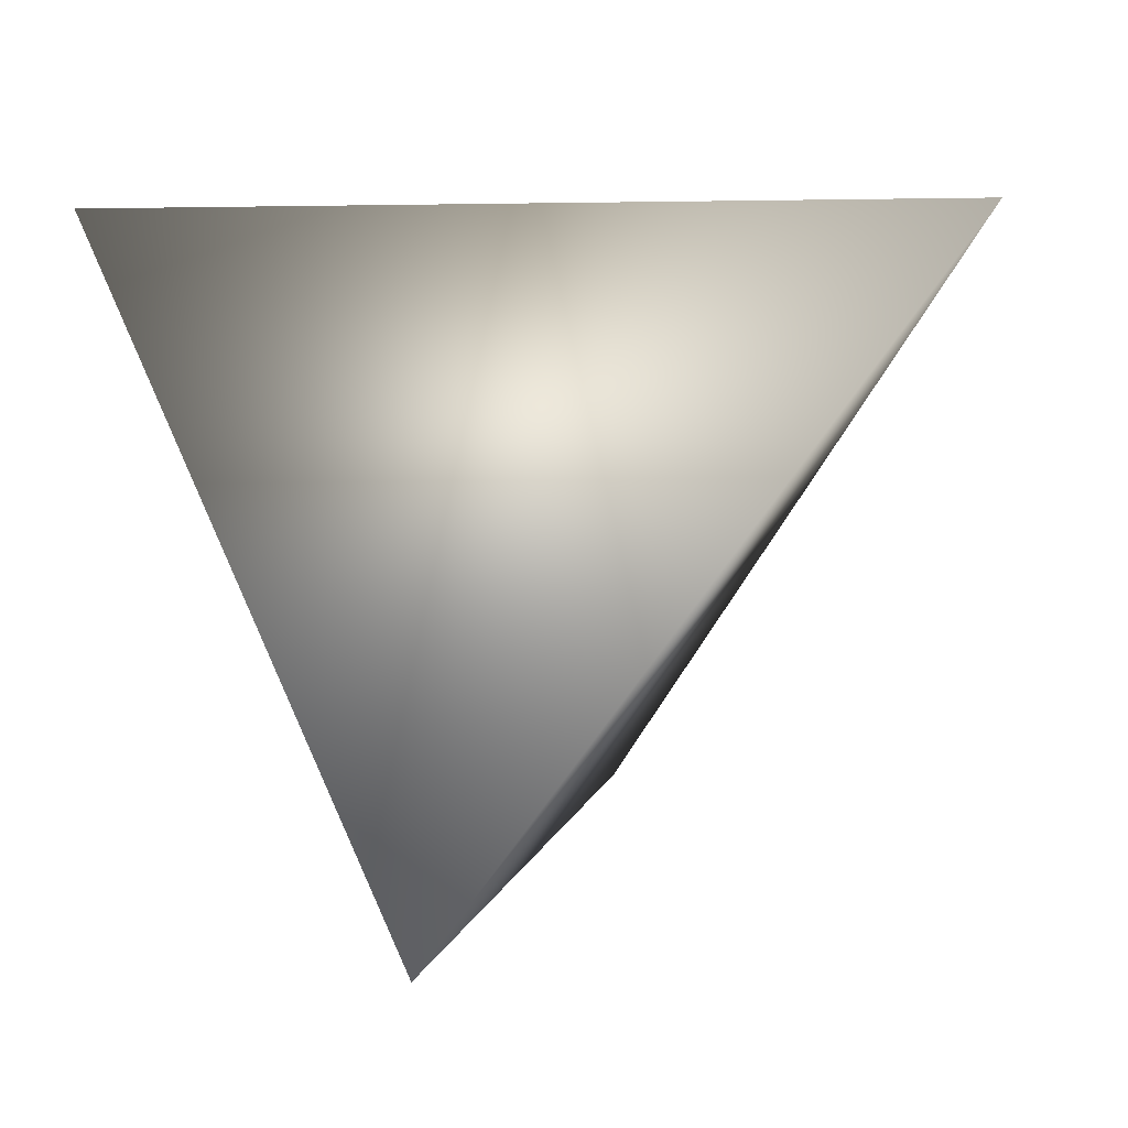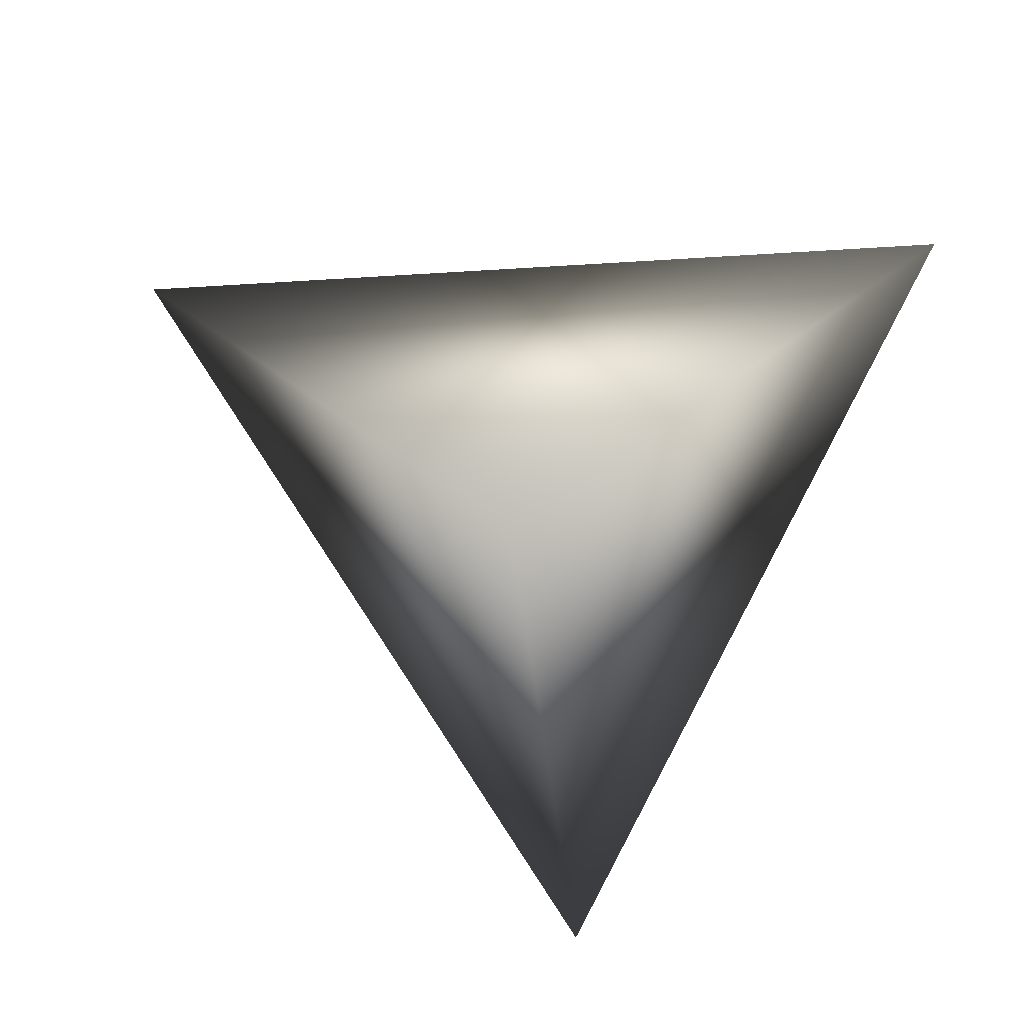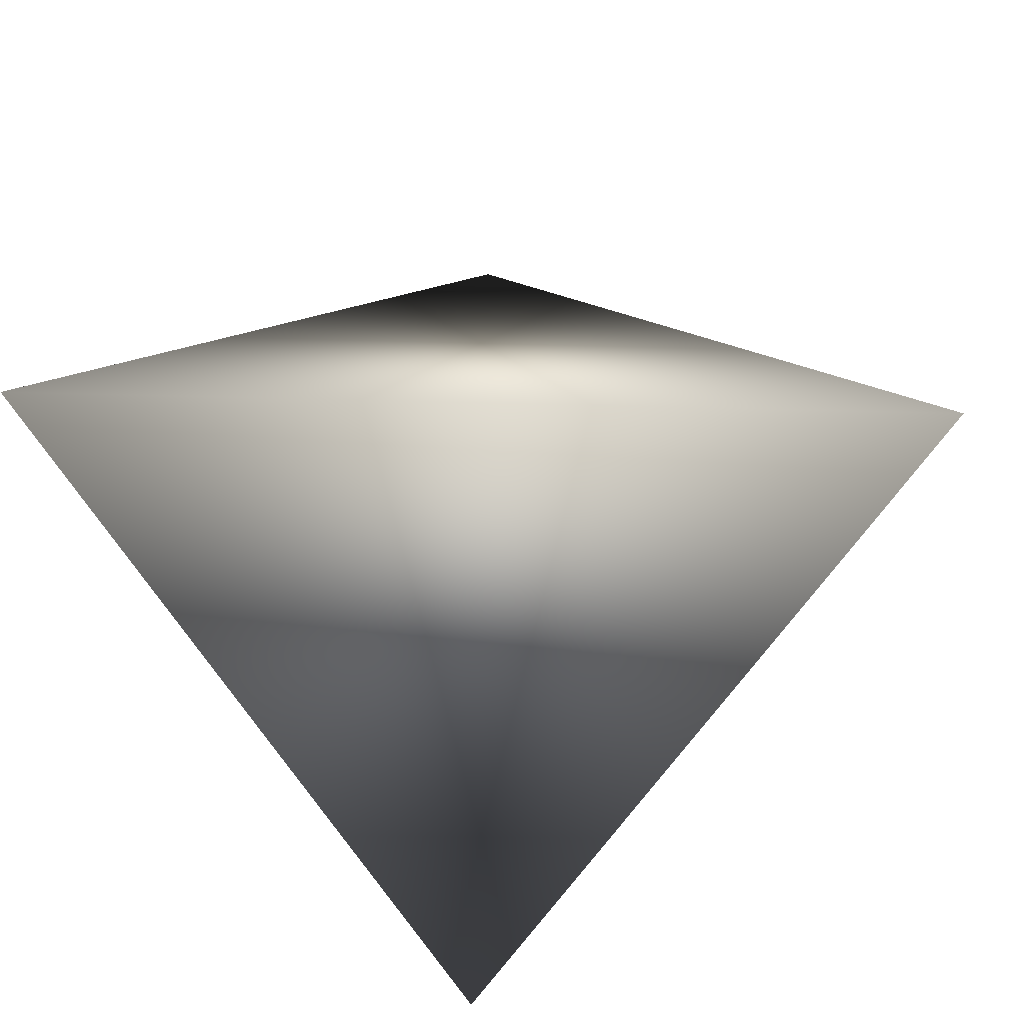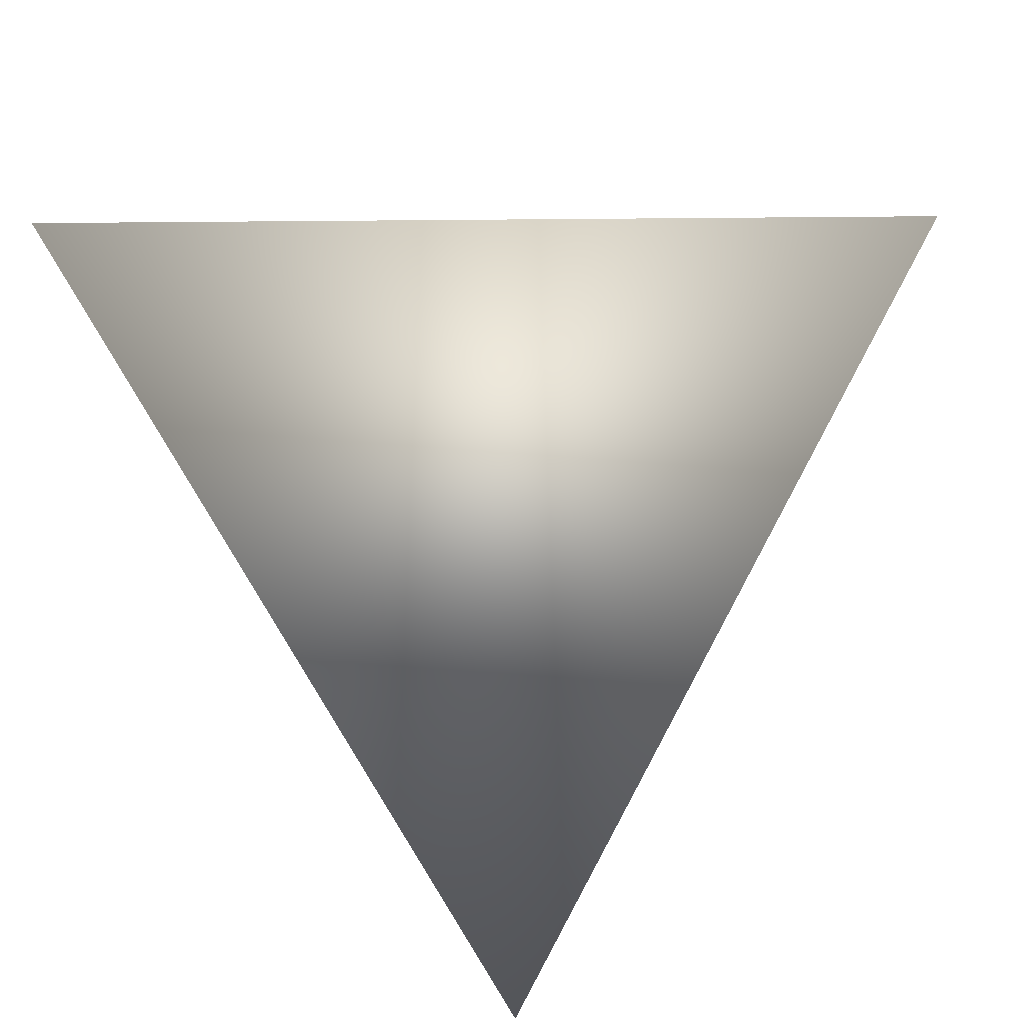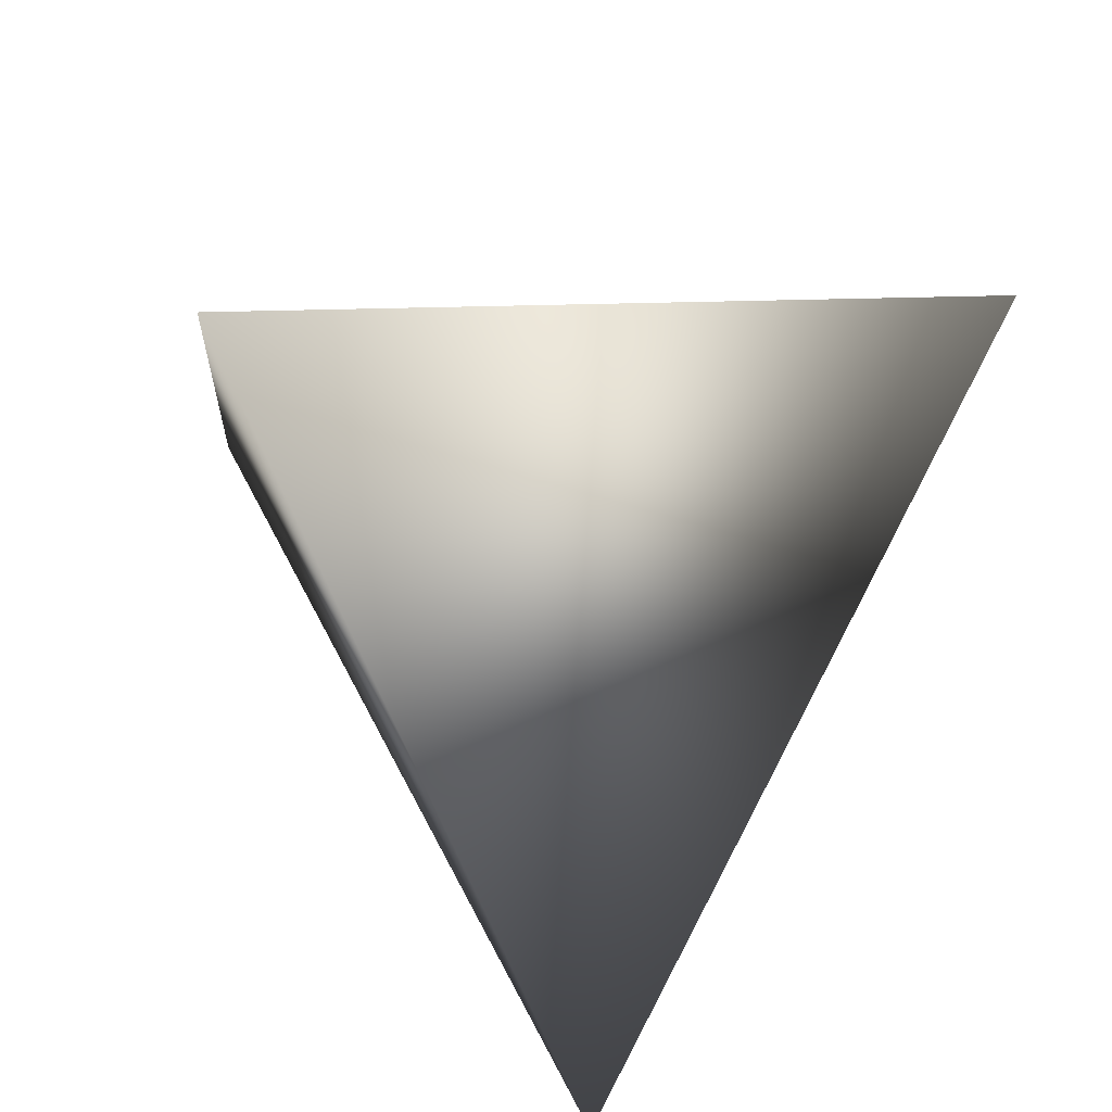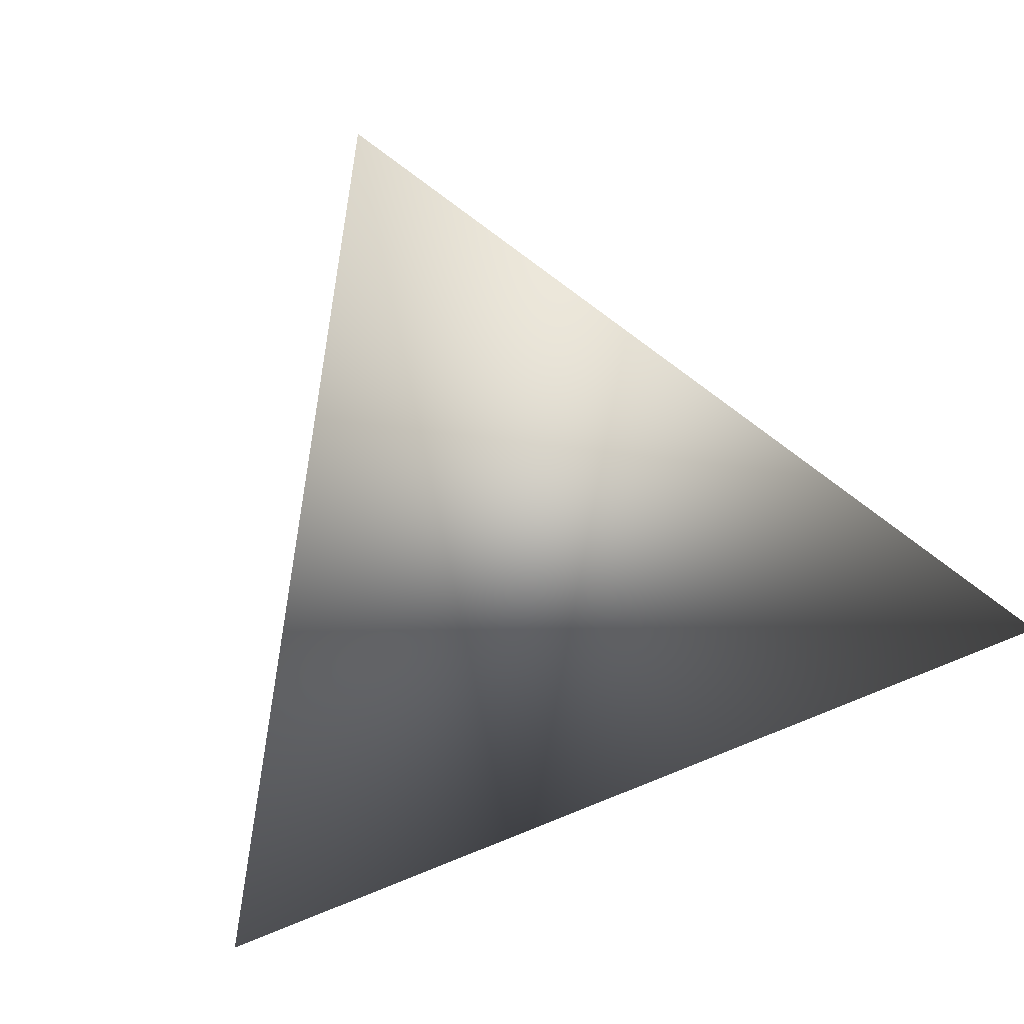
<metadata>
{"format":"obj","ext":"obj","renderer":"f3d","projection":"perspective","resolution":1024,"background":"white","views":[{"elev":-1.1,"azim":122.0,"up":"+Y"},{"elev":-24.7,"azim":-64.8,"up":"+Y"},{"elev":61.4,"azim":111.3,"up":"+Y"},{"elev":21.9,"azim":104.9,"up":"+Y"},{"elev":32.2,"azim":-171.5,"up":"+Z"},{"elev":-20.1,"azim":-44.3,"up":"+Z"}]}
</metadata>
<code>
v -2.802 4.127 -0.5453
v -2.697 4.133 -0.2642
v -2.635 3.9 -0.4429
v -2.914 3.94 -0.3397
f 1 3 4
f 1 2 3
f 4 2 1
f 3 2 4

</code>
